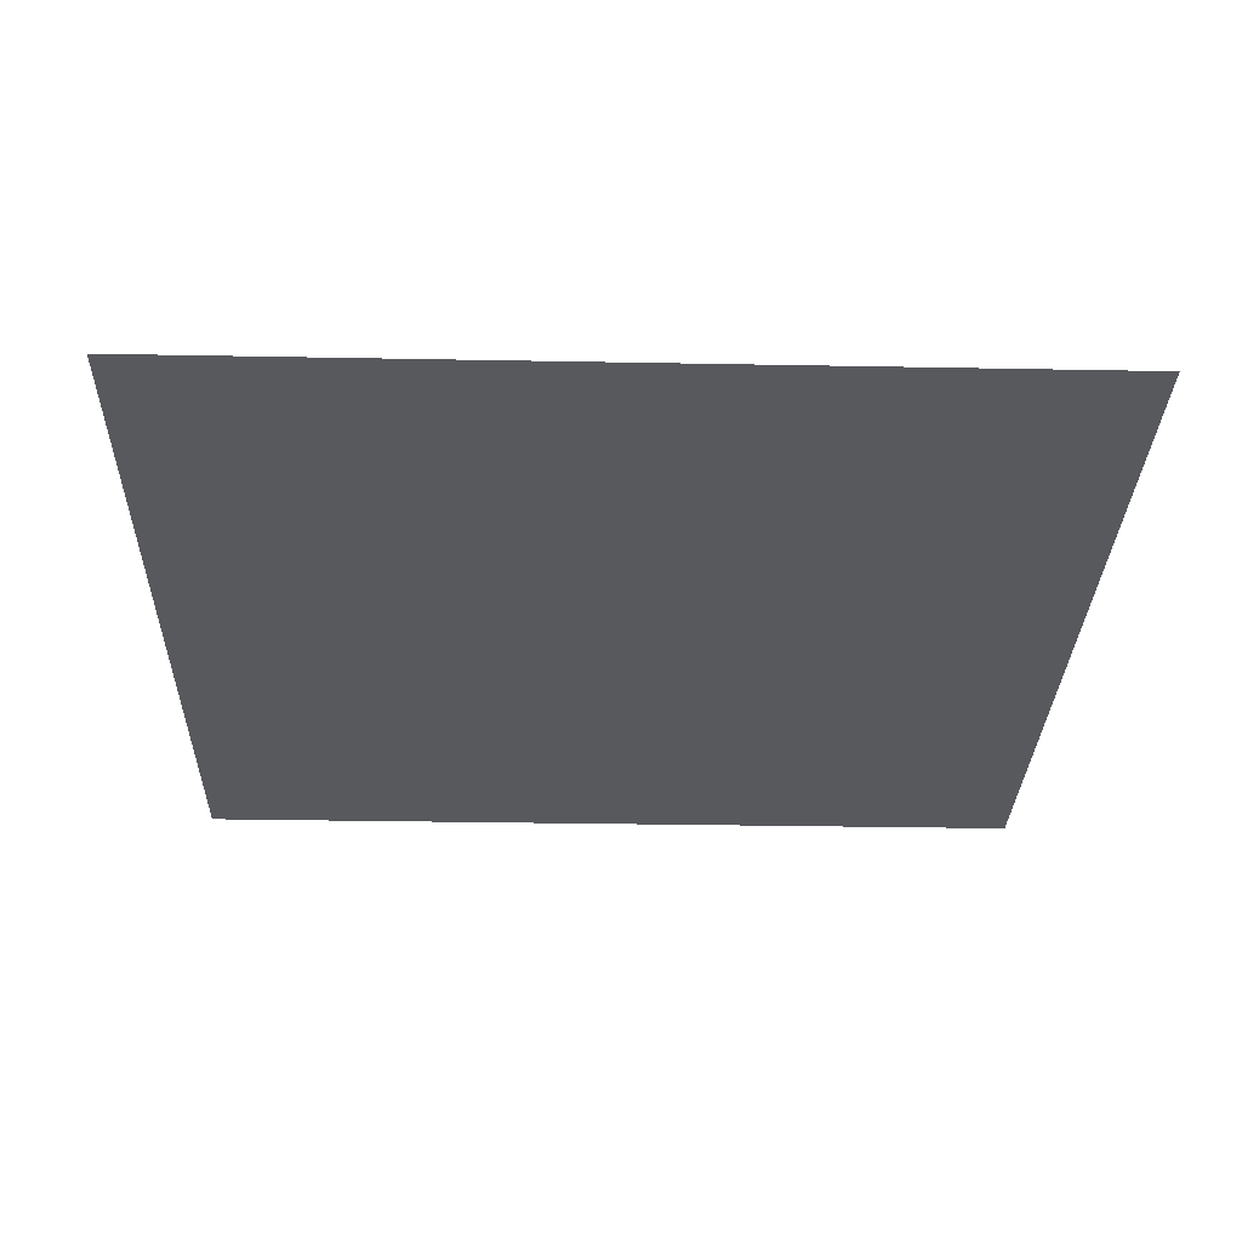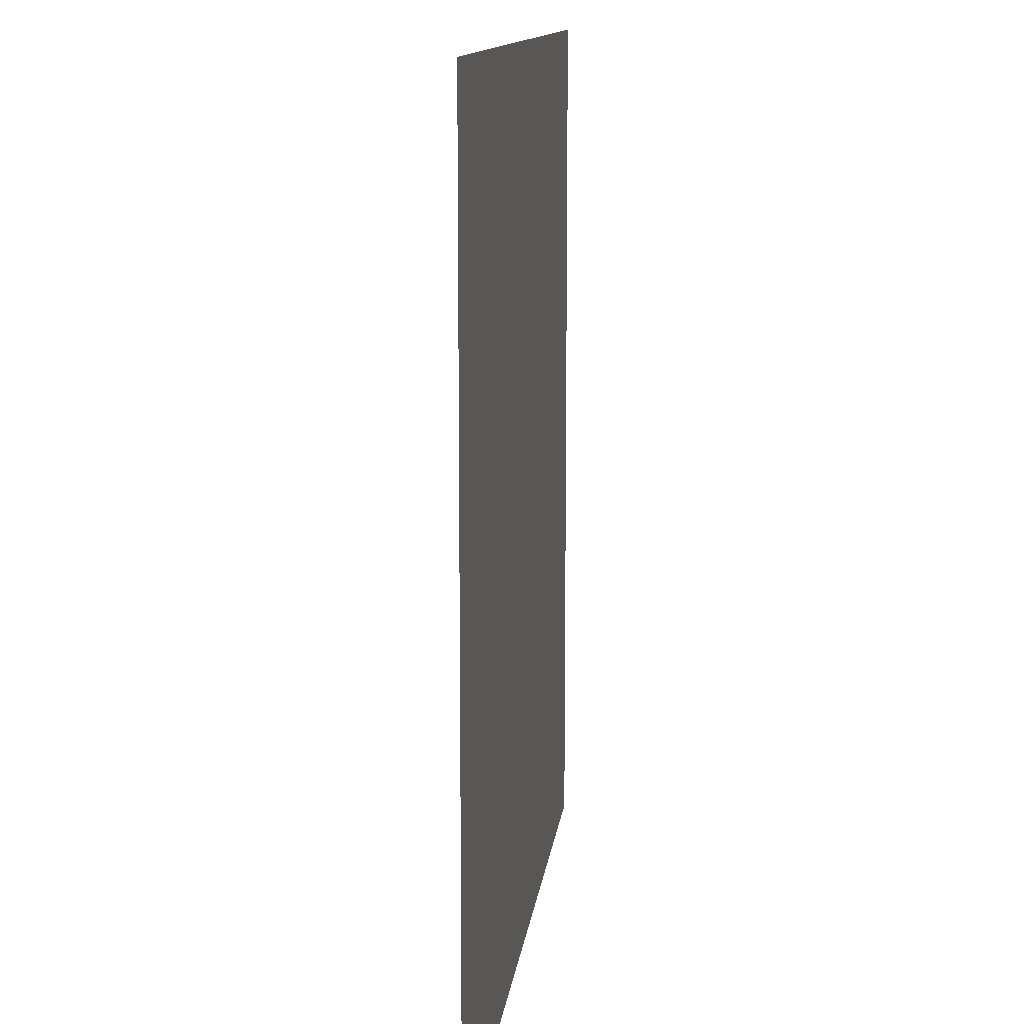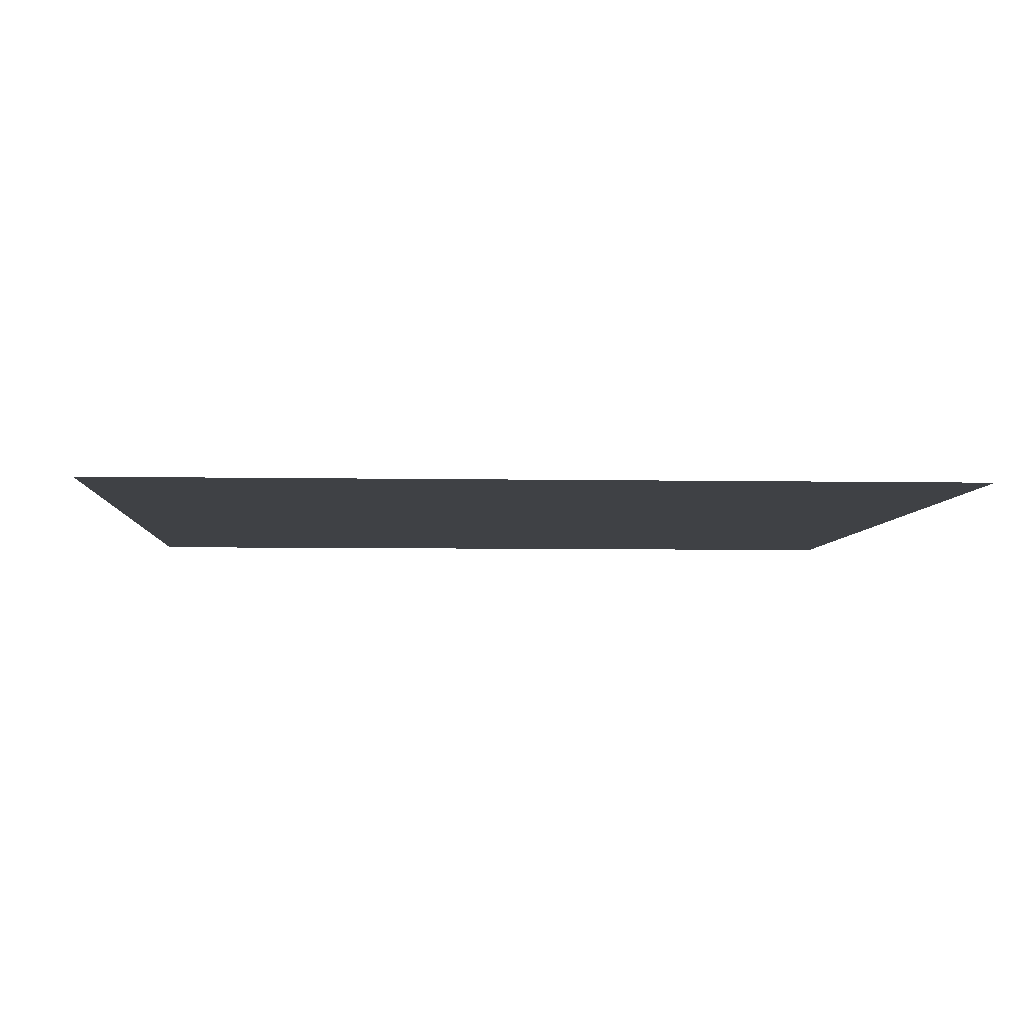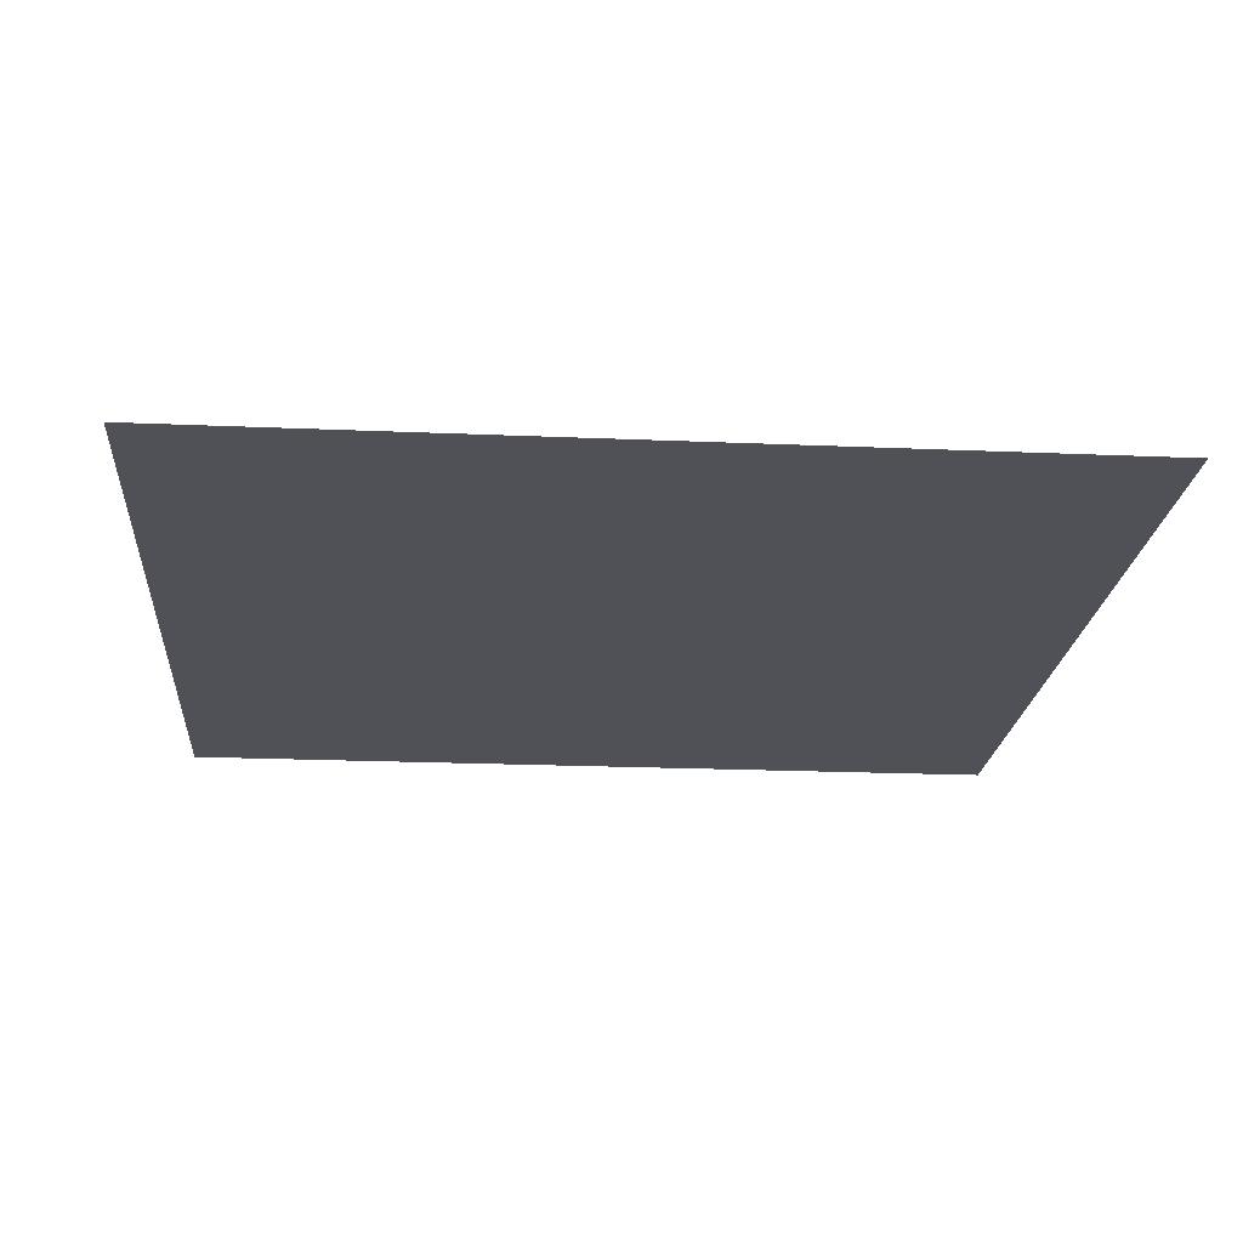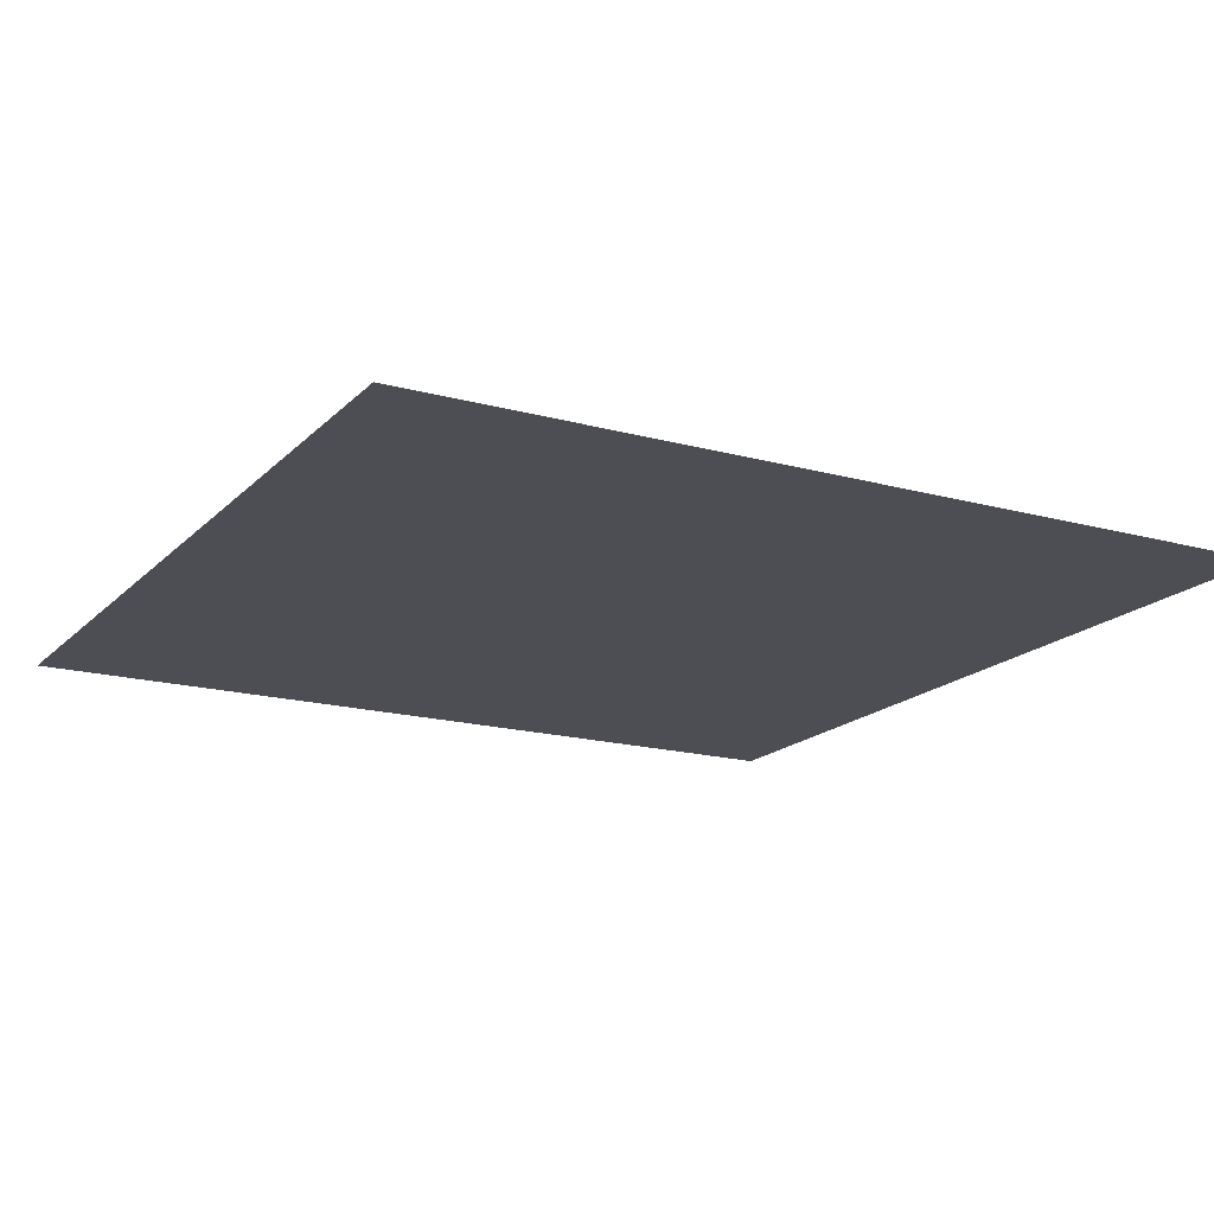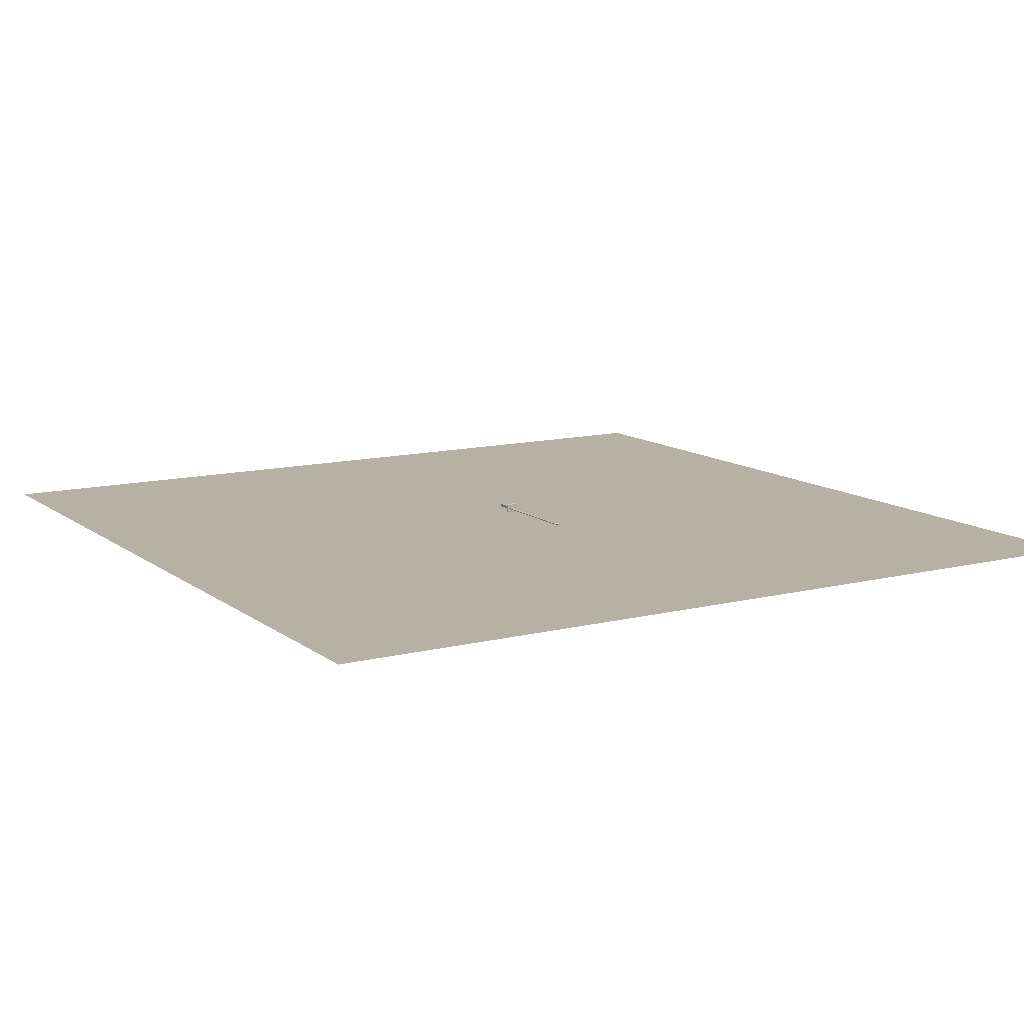
<metadata>
{"format":"obj","ext":"obj","renderer":"f3d","projection":"perspective","resolution":1024,"background":"white","views":[{"elev":-29.5,"azim":88.4,"up":"+Y"},{"elev":12.1,"azim":-83.4,"up":"+Z"},{"elev":-5.3,"azim":86.5,"up":"+Y"},{"elev":-20.4,"azim":85.5,"up":"+Y"},{"elev":-17.3,"azim":-118.7,"up":"+Y"},{"elev":11.9,"azim":59.2,"up":"+Y"}]}
</metadata>
<code>
o Cube
v 0.4043 3.564 -0.5299
v 0.4043 3.187 -0.5299
v 0.4043 3.564 0.5299
v 0.4043 3.187 0.5299
v 0.4043 2.375 -1.033
v -0.2098 2.257 -1.15
v 0.4043 4.375 -1.033
v -0.2098 4.494 -1.15
v 0.4043 4.375 -1
v 0.4043 2.375 -1
v 0.4043 4.375 1
v 0.4043 2.375 1
v 9.739 3.564 -0.5299
v 9.739 3.187 -0.5299
v 9.739 3.564 0.5299
v 9.739 3.187 0.5299
v 12.44 3.564 -0.5299
v 12.44 3.187 -0.5299
v 12.44 3.564 0.5299
v 12.44 3.187 0.5299
v -0.2098 2.257 -1.113
v -0.2098 2.257 1.124
v -0.2098 4.494 1.124
v -0.2098 4.494 -1.113
v 14.17 3.564 -0.5299
v 14.17 3.187 -0.5299
v 14.17 3.564 0.5299
v 14.17 3.187 0.5299
v 0.4043 3.449 -0.9249
v 0.4043 3.302 -0.9249
v 9.739 3.449 -0.9249
v 9.739 3.302 -0.9249
v 12.44 3.449 -0.9249
v 12.44 3.302 -0.9249
v 14.17 3.449 -0.9249
v 14.17 3.302 -0.9249
v 0.4043 3.472 1.007
v 0.4043 3.278 1.007
v 9.739 3.472 1.007
v 9.739 3.278 1.007
v 12.44 3.472 1.007
v 12.44 3.278 1.007
v 14.17 3.472 1.007
v 14.17 3.278 1.007
v 0.4043 2.375 -1.228
v -0.2098 2.257 -1.368
v 0.4043 4.375 -1.228
v -0.2098 4.494 -1.368
v -0.2098 2.257 1.553
v -0.2098 4.494 1.553
v 0.4043 4.375 1.383
v 0.4043 2.375 1.383
v 22.5 3.302 -0.9249
v 22.5 3.187 -0.5299
v 22.5 3.564 -0.5299
v 22.5 3.564 0.5299
v 22.5 3.187 0.5299
v 22.5 3.449 -0.9249
v 22.5 3.472 1.007
v 22.5 3.278 1.007
v 23.99 3.302 0.0205
v 23.99 3.187 0.0205
v 23.99 3.564 0.0205
v 23.99 3.564 0.0205
v 23.99 3.187 0.0205
v 23.99 3.449 0.0205
v 23.99 3.472 0.0205
v 23.99 3.278 0.0205
v -0.2098 3.657 -0.4469
v -0.2098 3.839 -0.2655
v -0.2098 3.966 -0.5763
v -0.2098 2.912 -0.2655
v -0.2098 3.093 -0.4469
v -0.2098 2.784 -0.5763
v -0.2098 3.839 0.2764
v -0.2098 3.657 0.4579
v -0.2098 3.966 0.5872
v -0.2098 3.093 0.4579
v -0.2098 2.912 0.2764
v -0.2098 2.784 0.5872
v -4.058 2.912 -0.2655
v -4.058 3.093 -0.4469
v -4.058 3.093 0.4579
v -4.058 2.912 0.2764
v -4.058 3.839 0.2764
v -4.058 3.657 0.4579
v -4.058 3.657 -0.4469
v -4.058 3.839 -0.2655
v -5.078 3.093 -0.4469
v -5.078 2.912 -0.2655
v -5.078 2.912 0.2764
v -5.078 3.093 0.4579
v -5.078 3.657 0.4579
v -5.078 3.839 0.2764
v -5.078 3.839 -0.2655
v -5.078 3.657 -0.4469
f 1 3 15 13
f 13 15 19 17
f 18 14 32 34
f 4 2 14 16
f 19 15 39 41
f 17 19 27 25
f 1 13 31 29
f 16 14 18 20
f 27 19 41 43
f 44 28 57 60
f 26 18 34 36
f 20 18 26 28
f 4 16 40 38
f 30 29 31 32
f 32 31 33 34
f 34 33 35 36
f 26 36 53 54
f 14 2 30 32
f 17 25 35 33
f 13 17 33 31
f 37 38 40 39
f 39 40 42 41
f 41 42 44 43
f 20 28 44 42
f 16 20 42 40
f 15 3 37 39
f 28 26 54 57
f 56 59 67 64
f 55 56 64 63
f 53 58 66 61
f 36 35 58 53
f 27 43 59 56
f 25 27 56 55
f 35 25 55 58
f 43 44 60 59
f 62 63 64 65
f 63 62 61 66
f 65 64 67 68
f 58 55 63 66
f 57 54 62 65
f 54 53 61 62
f 60 57 65 68
f 59 60 68 67
f 9 24 23 11
f 12 11 51 52
f 71 70 75 77 23 24
f 21 10 12 22
f 10 21 6 5
f 8 7 47 48
f 24 9 7 8
f 9 10 5 7
f 21 24 8 6
f 1 2 10 9
f 4 3 11 12
f 3 1 9 11
f 2 4 12 10
f 78 76 86 83
f 81 84 91 90
f 75 70 88 85
f 72 79 84 81
f 87 82 89 96
f 80 79 72 74 21 22
f 69 73 82 87
f 77 76 78 80 22 23
f 2 1 29 30
f 3 4 38 37
f 46 48 47 45
f 7 5 45 47
f 6 8 48 46
f 5 6 46 45
f 52 51 50 49
f 23 22 49 50
f 22 12 52 49
f 11 23 50 51
f 91 92 93 94 95 96 89 90
f 85 88 95 94
f 83 86 93 92
f 69 70 71
f 72 73 74
f 75 76 77
f 78 79 80
f 72 81 82 73
f 88 70 69 87
f 78 83 84 79
f 86 76 75 85
f 83 92 91 84
f 89 82 81 90
f 87 96 95 88
f 93 86 85 94
f 74 73 69 71 24 21
o Plane
v -100 0 100
v 100 0 100
v -100 0 -100
v 100 0 -100
f 97 98 100 99

</code>
